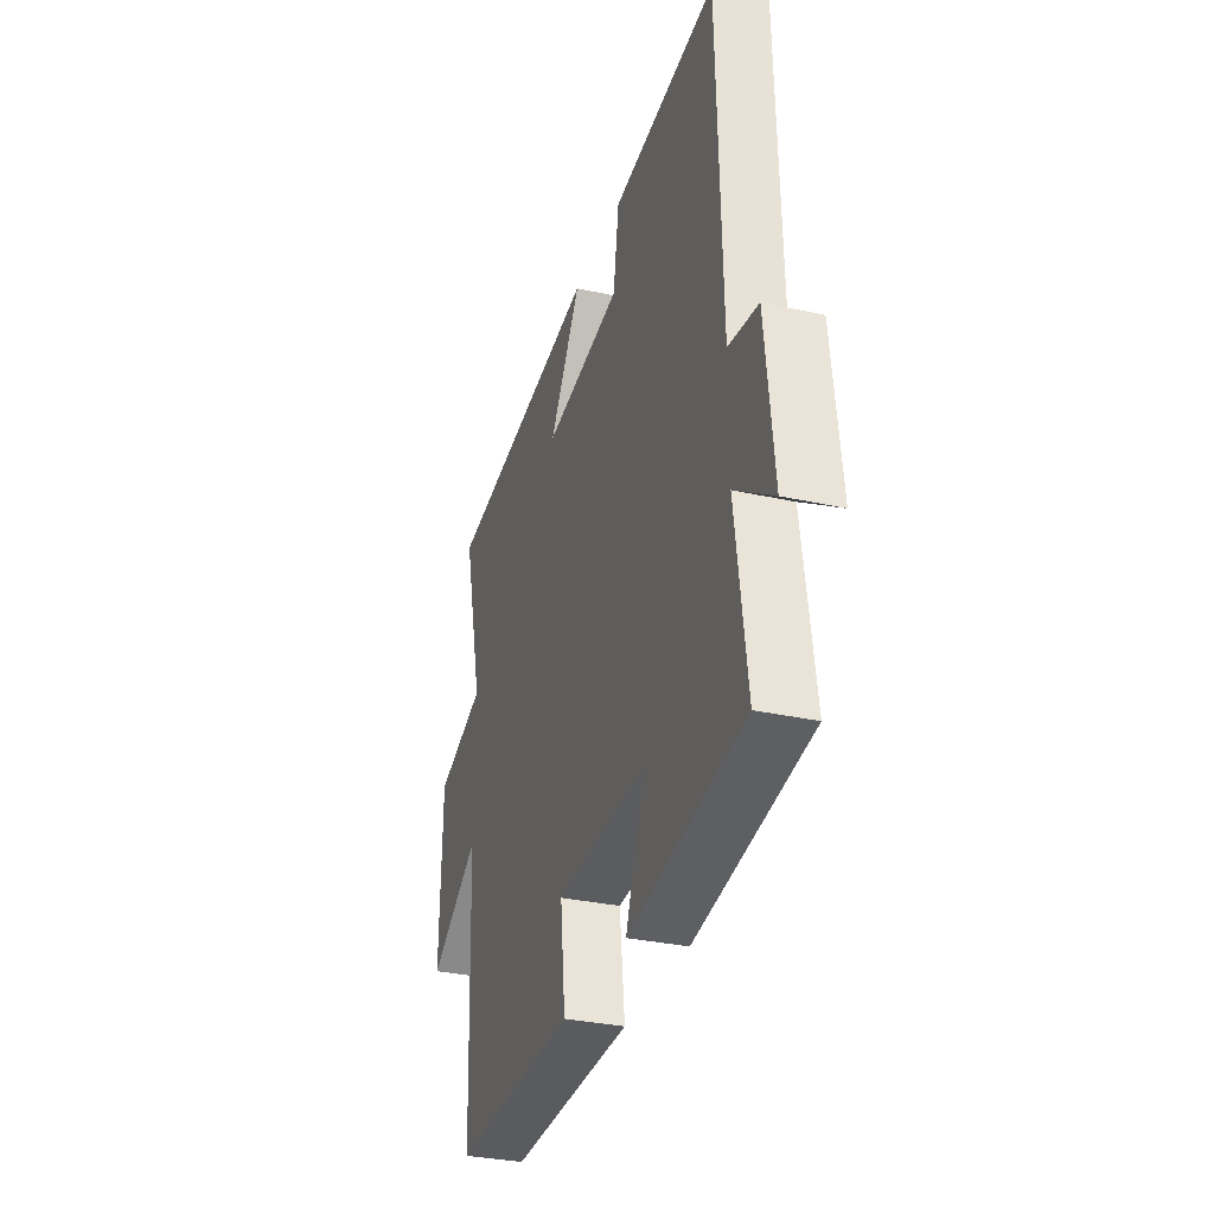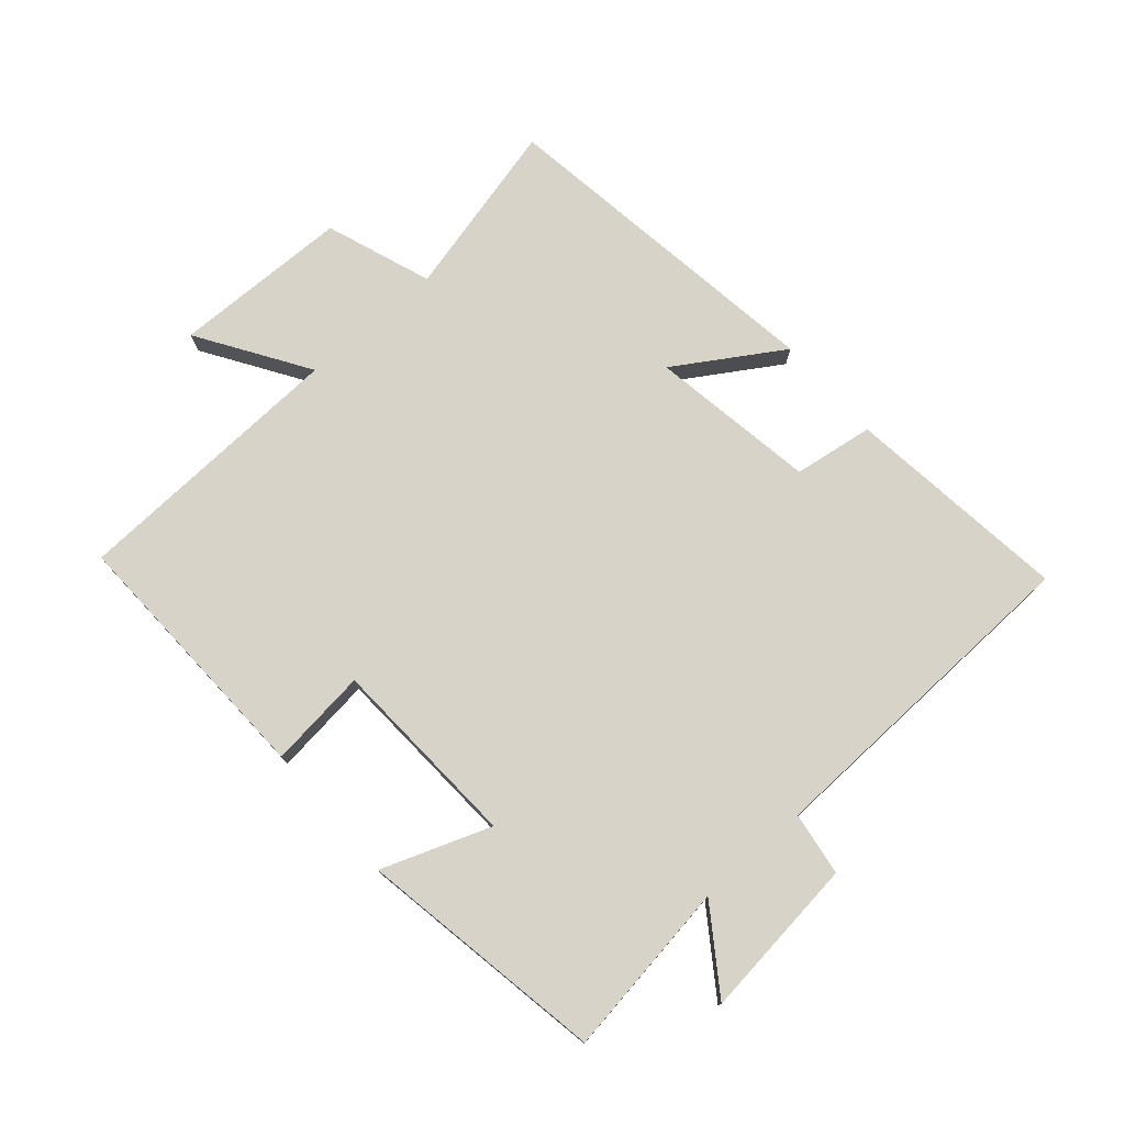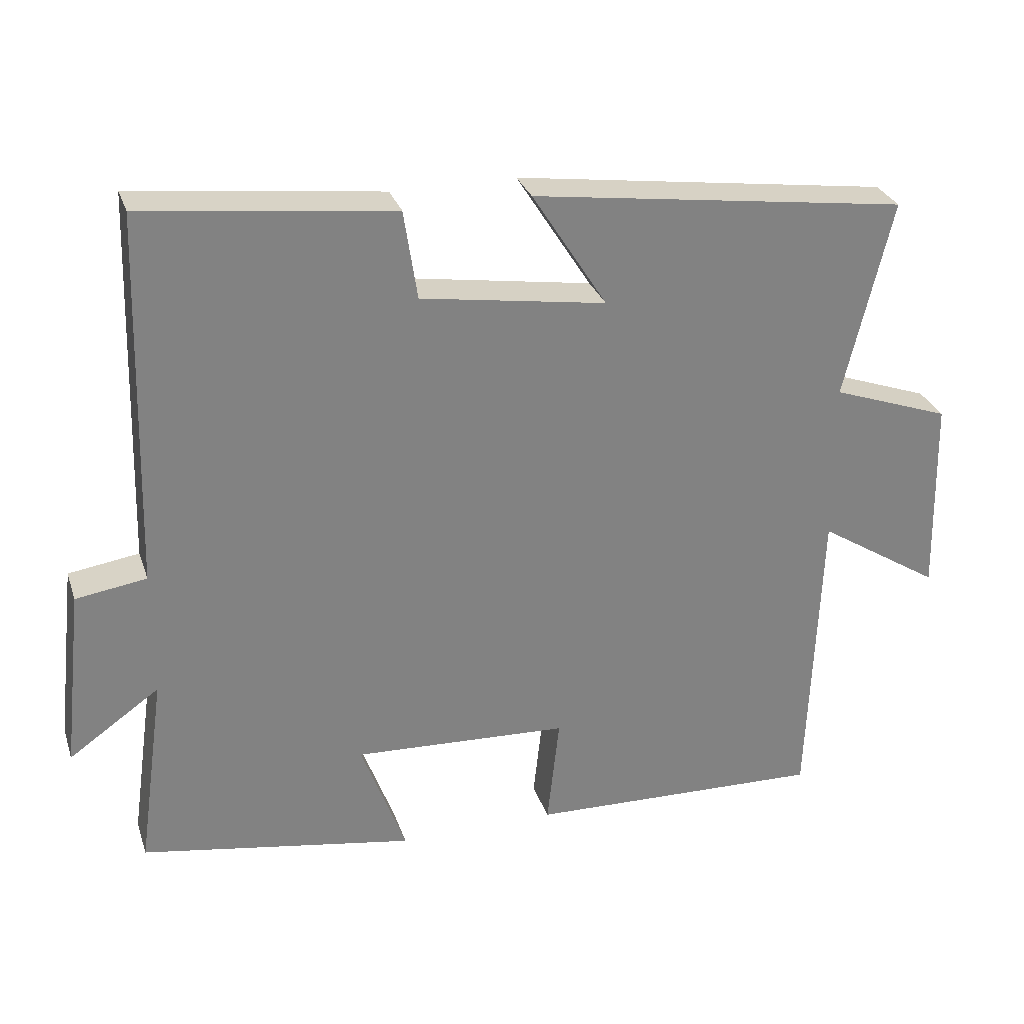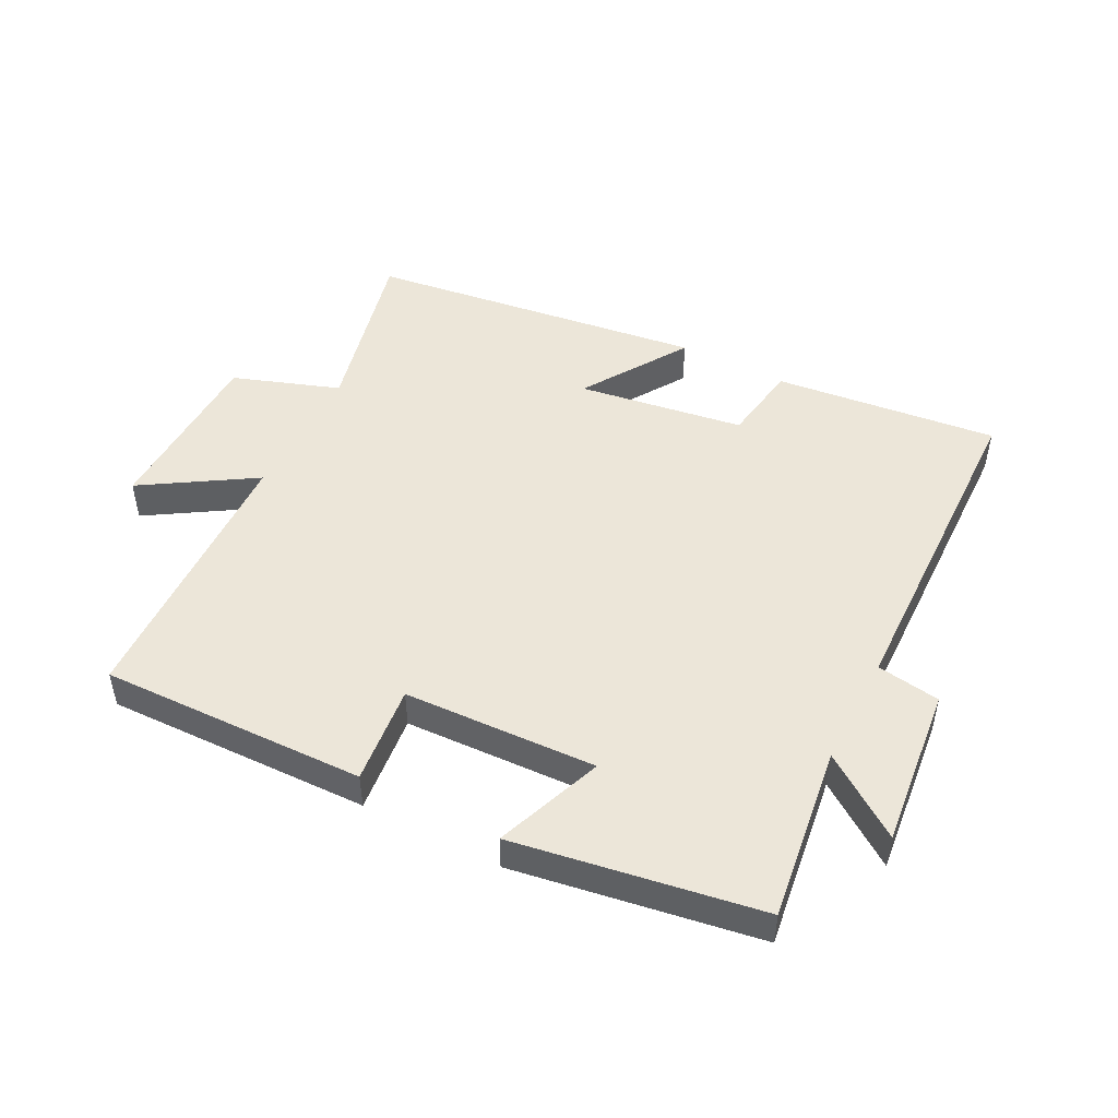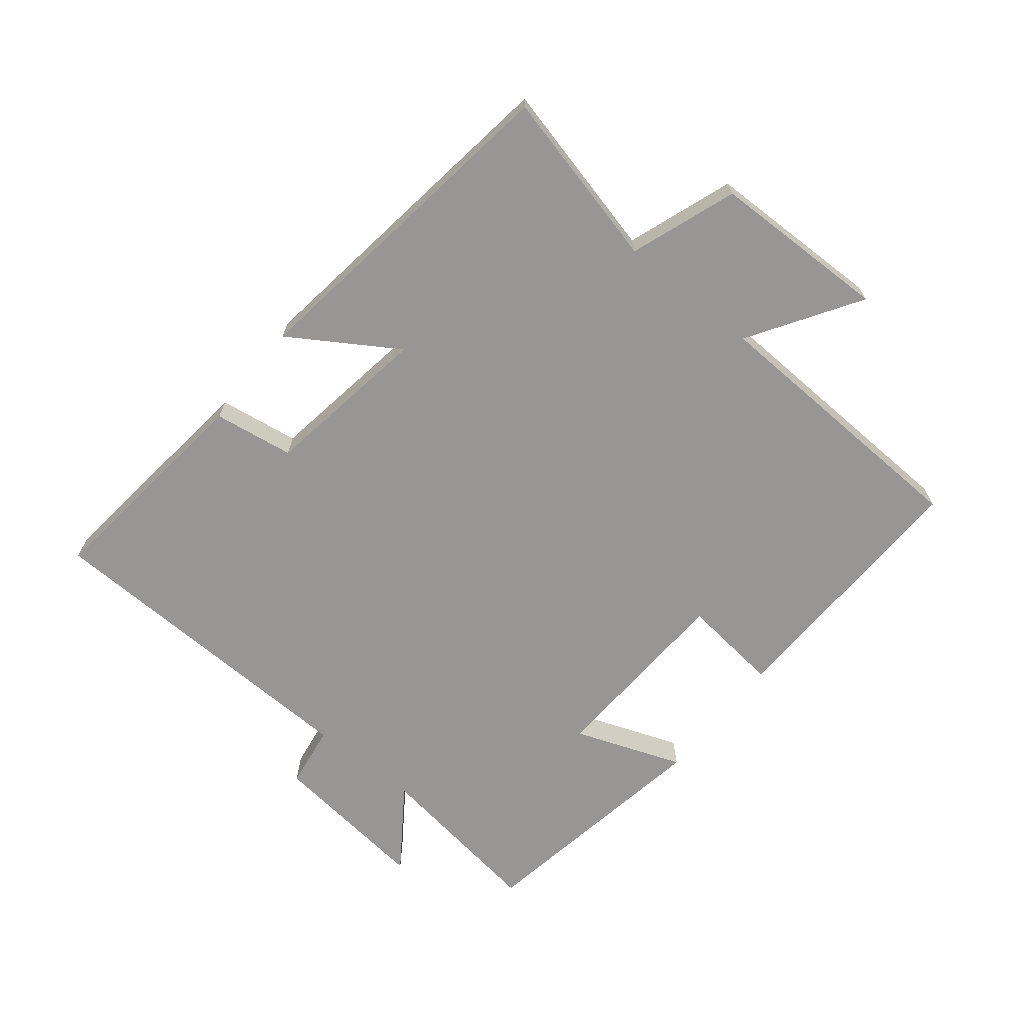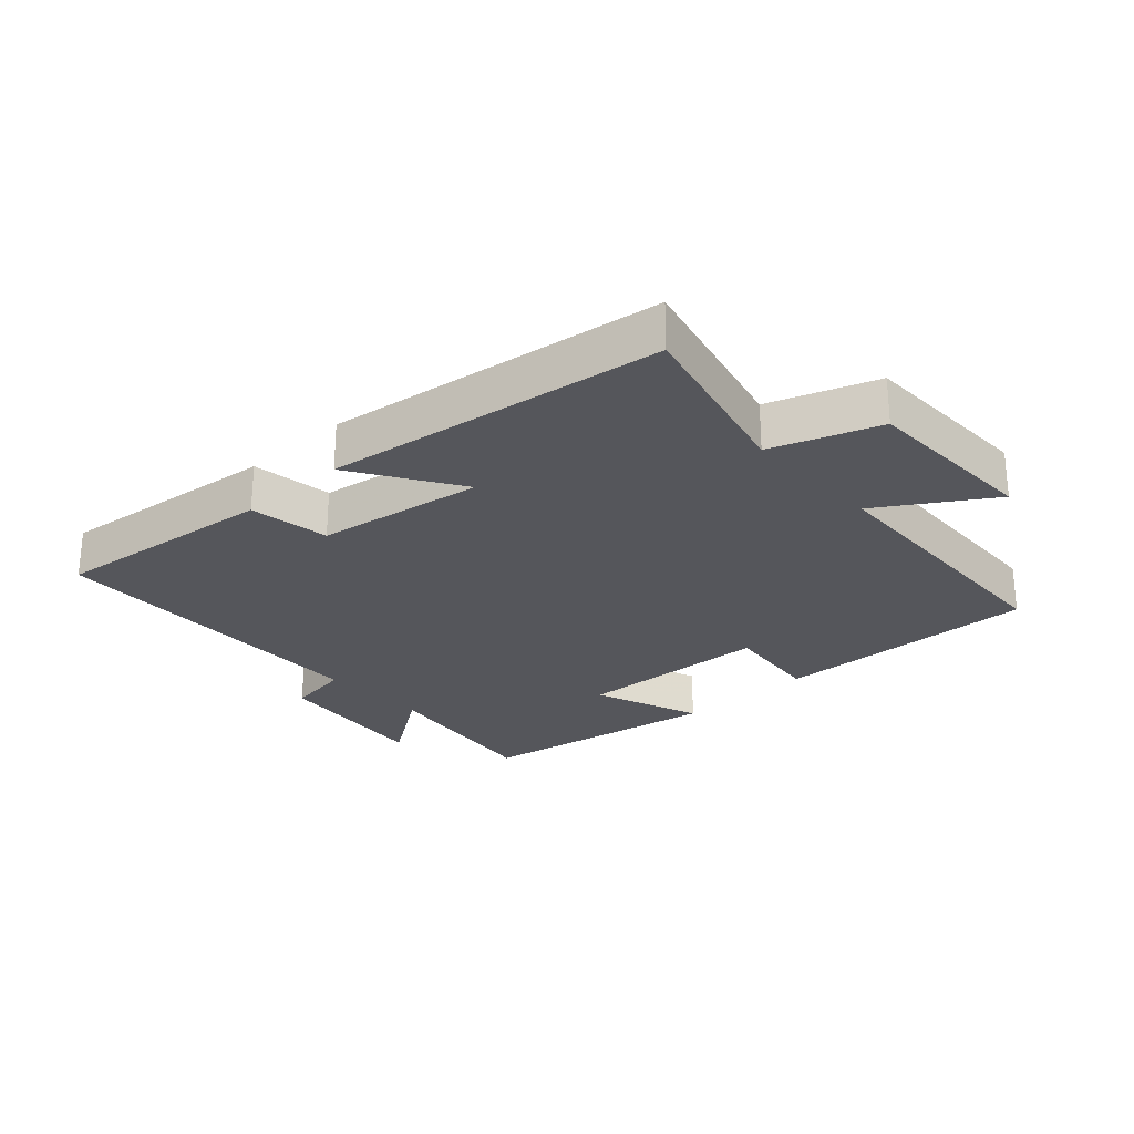
<metadata>
{"format":"obj","ext":"obj","renderer":"f3d","projection":"perspective","resolution":1024,"background":"white","views":[{"elev":-31.7,"azim":-107.5,"up":"+Z"},{"elev":76.0,"azim":-131.3,"up":"+Y"},{"elev":29.1,"azim":-16.9,"up":"+Z"},{"elev":48.6,"azim":-152.5,"up":"+Y"},{"elev":-67.9,"azim":51.1,"up":"+Y"},{"elev":-26.3,"azim":42.5,"up":"+Y"}]}
</metadata>
<code>
v -0.538 0.07 -0.436
v -0.5 0.07 -0.163
v -0.627 0.07 -0.252
v -0.599 0.07 0
v -0.5 0.07 0.015
v -0.485 0.07 0.54
v -0.135 0.07 0.5
v -0.116 0.07 0.375
v 0.144 0.07 0.335
v 0.039 0.07 0.5
v 0.567 0.07 0.428
v 0.5 0.07 0.151
v 0.666 0.07 0.092
v 0.672 0.07 -0.186
v 0.5 0.07 -0.077
v 0.483 0.07 -0.512
v 0.068 0.07 -0.5
v 0.085 0.07 -0.345
v -0.217 0.07 -0.331
v -0.154 0.07 -0.5
v -0.538 0 -0.436
v -0.5 0 -0.163
v -0.627 0 -0.252
v -0.599 0 0
v -0.5 0 0.015
v -0.485 0 0.54
v -0.135 0 0.5
v -0.116 0 0.375
v 0.144 0 0.335
v 0.039 0 0.5
v 0.567 0 0.428
v 0.5 0 0.151
v 0.666 0 0.092
v 0.672 0 -0.186
v 0.5 0 -0.077
v 0.483 0 -0.512
v 0.068 0 -0.5
v 0.085 0 -0.345
v -0.217 0 -0.331
v -0.154 0 -0.5
f 19 20 1 2
f 18 19 2
f 15 16 17 18
f 15 18 2
f 12 13 14 15
f 12 15 2
f 9 10 11 12
f 8 9 12 2
f 7 8 2
f 6 7 2
f 5 6 2
f 2 3 4 5
f 22 21 40 39
f 22 39 38
f 38 37 36 35
f 22 38 35
f 35 34 33 32
f 22 35 32
f 32 31 30 29
f 22 32 29 28
f 22 28 27
f 22 27 26
f 22 26 25
f 25 24 23 22
f 1 21 22 2
f 2 22 23 3
f 3 23 24 4
f 4 24 25 5
f 5 25 26 6
f 6 26 27 7
f 7 27 28 8
f 8 28 29 9
f 9 29 30 10
f 10 30 31 11
f 11 31 32 12
f 12 32 33 13
f 13 33 34 14
f 14 34 35 15
f 15 35 36 16
f 16 36 37 17
f 17 37 38 18
f 18 38 39 19
f 19 39 40 20
f 20 40 21 1

</code>
